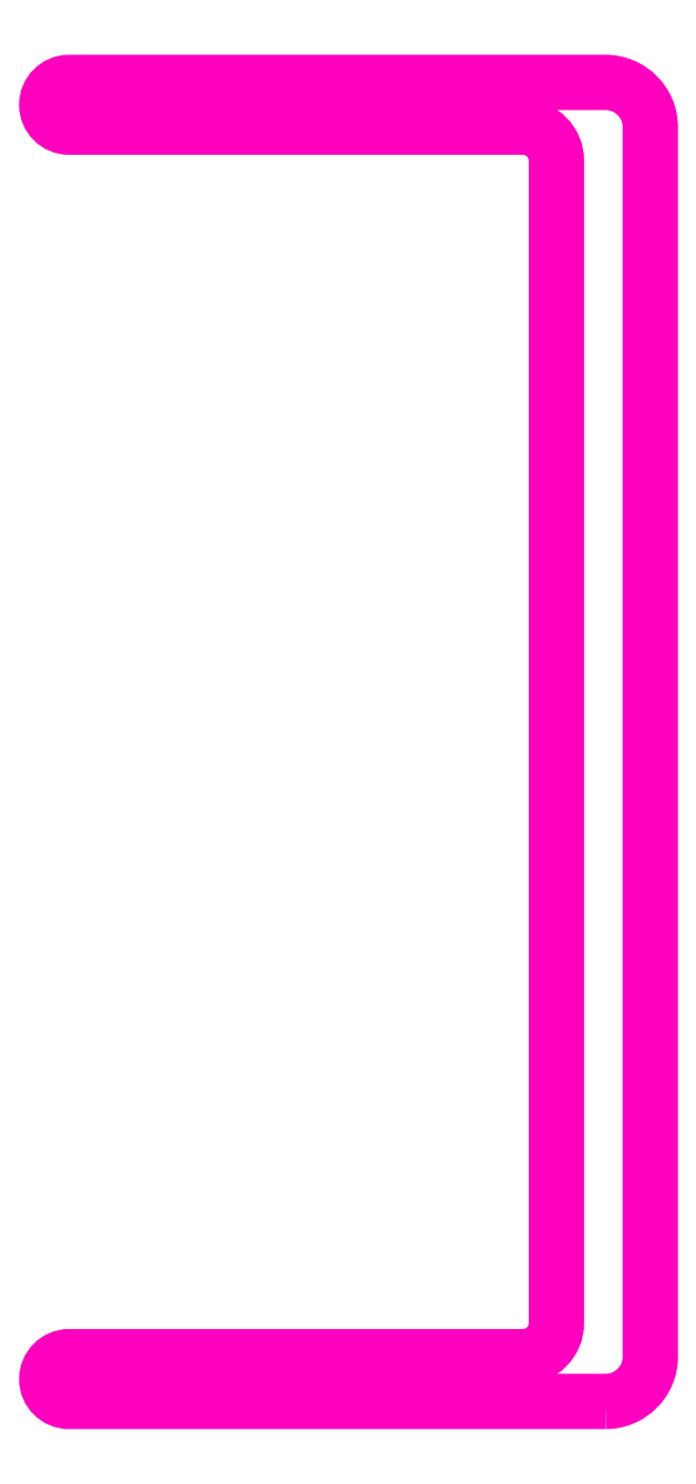
<metadata>
{"format":"dxf","ext":"dxf","renderer":"ezdxf+matplotlib","layout":"modelspace","background":"white","min_lineweight":24,"dpi":150}
</metadata>
<code>
0
SECTION
2
ENTITIES
0
INSERT
8
0
2
ANTETLIKAGIT
10
1330
20
37.11
30
0
0
INSERT
8
ASHADE
2
AVE_RENDER
10
1260
20
208.2
30
0
0
INSERT
8
ASHADE
2
AVE_RENDER
10
1260
20
208.2
30
0
0
INSERT
8
ASHADE
2
AVE_RENDER
10
1260
20
208.2
30
0
0
INSERT
8
0
2
ANTETLIKAGIT
10
1296
20
105.3
30
0
0
INSERT
8
ASHADE
2
AVE_RENDER
10
1226
20
276.3
30
0
0
INSERT
8
ASHADE
2
AVE_RENDER
10
1226
20
276.3
30
0
0
INSERT
8
ASHADE
2
AVE_RENDER
10
1226
20
276.3
30
0
0
INSERT
8
0
2
ANTETLIKAGIT
10
1065
20
90.31
30
0
0
INSERT
8
ASHADE
2
AVE_RENDER
10
994.9
20
261.4
30
0
0
INSERT
8
ASHADE
2
AVE_RENDER
10
994.9
20
261.4
30
0
0
INSERT
8
ASHADE
2
AVE_RENDER
10
994.9
20
261.4
30
0
0
INSERT
8
0
2
ANTETLIKAGIT
10
1148
20
81.11
30
0
0
INSERT
8
0
2
ANTETLIKAGIT
10
965.7
20
-174.7
30
0
0
INSERT
8
ASHADE
2
AVE_RENDER
10
895.3
20
-3.661
30
0
0
INSERT
8
ASHADE
2
AVE_RENDER
10
895.3
20
-3.661
30
0
0
INSERT
8
ASHADE
2
AVE_RENDER
10
895.3
20
-3.661
30
0
0
INSERT
8
0
2
ANTETLIKAGIT
10
920.3
20
-439
30
0
0
INSERT
8
0
2
ANTETLIKAGIT
10
1436
20
109.1
30
0
0
INSERT
8
ASHADE
2
AVE_RENDER
10
1366
20
280.2
30
0
0
INSERT
8
ASHADE
2
AVE_RENDER
10
1366
20
280.2
30
0
0
INSERT
8
ASHADE
2
AVE_RENDER
10
1366
20
280.2
30
0
0
INSERT
8
0
2
ANTETLIKAGIT
10
1104
20
106.7
30
0
0
INSERT
8
ASHADE
2
AVE_RENDER
10
1033
20
277.7
30
0
0
INSERT
8
ASHADE
2
AVE_RENDER
10
1033
20
277.7
30
0
0
INSERT
8
ASHADE
2
AVE_RENDER
10
1033
20
277.7
30
0
0
INSERT
8
0
2
ANTETLIKAGIT
10
1294
20
83.57
30
0
0
INSERT
8
ASHADE
2
AVE_RENDER
10
1223
20
254.6
30
0
0
INSERT
8
ASHADE
2
AVE_RENDER
10
1223
20
254.6
30
0
0
INSERT
8
ASHADE
2
AVE_RENDER
10
1223
20
254.6
30
0
0
INSERT
8
0
2
ANTETLIKAGIT
10
1022
20
97.53
30
0
0
INSERT
8
ASHADE
2
AVE_RENDER
10
951.7
20
268.6
30
0
0
INSERT
8
ASHADE
2
AVE_RENDER
10
951.7
20
268.6
30
0
0
INSERT
8
ASHADE
2
AVE_RENDER
10
951.7
20
268.6
30
0
0
POLYLINE
8
ANA
66
     1
10
0
20
0
30
0
70
     1
0
VERTEX
8
ANA
10
273.1
20
204.2
30
0
42
0.4142
0
VERTEX
8
ANA
10
275.1
20
206.2
30
0
0
VERTEX
8
ANA
10
275.1
20
233.7
30
0
0
VERTEX
8
ANA
10
275.1
20
261.2
30
0
42
0.4142
0
VERTEX
8
ANA
10
273.1
20
263.2
30
0
0
VERTEX
8
ANA
10
249.1
20
263.2
30
0
42
1
0
VERTEX
8
ANA
10
249.1
20
261.2
30
0
0
VERTEX
8
ANA
10
269.4
20
261.2
30
0
42
-0.4142
0
VERTEX
8
ANA
10
270.9
20
259.7
30
0
0
VERTEX
8
ANA
10
270.9
20
233.7
30
0
0
VERTEX
8
ANA
10
270.9
20
207.7
30
0
42
-0.4142
0
VERTEX
8
ANA
10
269.4
20
206.2
30
0
0
VERTEX
8
ANA
10
249.1
20
206.2
30
0
42
1
0
VERTEX
8
ANA
10
249.1
20
204.2
30
0
0
SEQEND
8
ANA
0
ENDSEC
0
EOF

</code>
